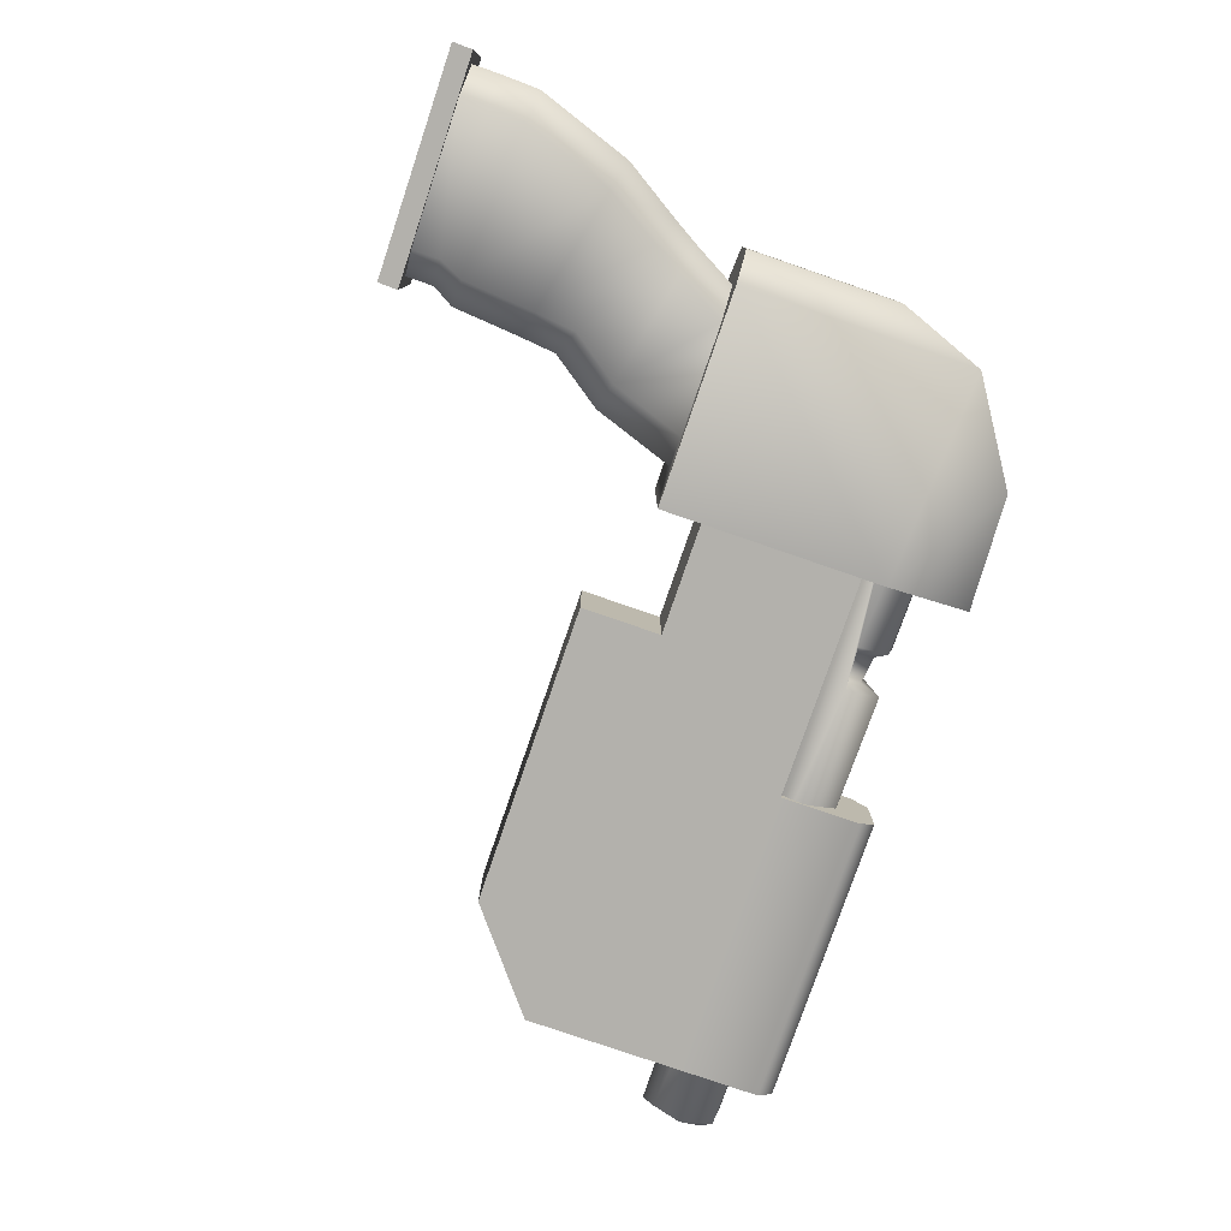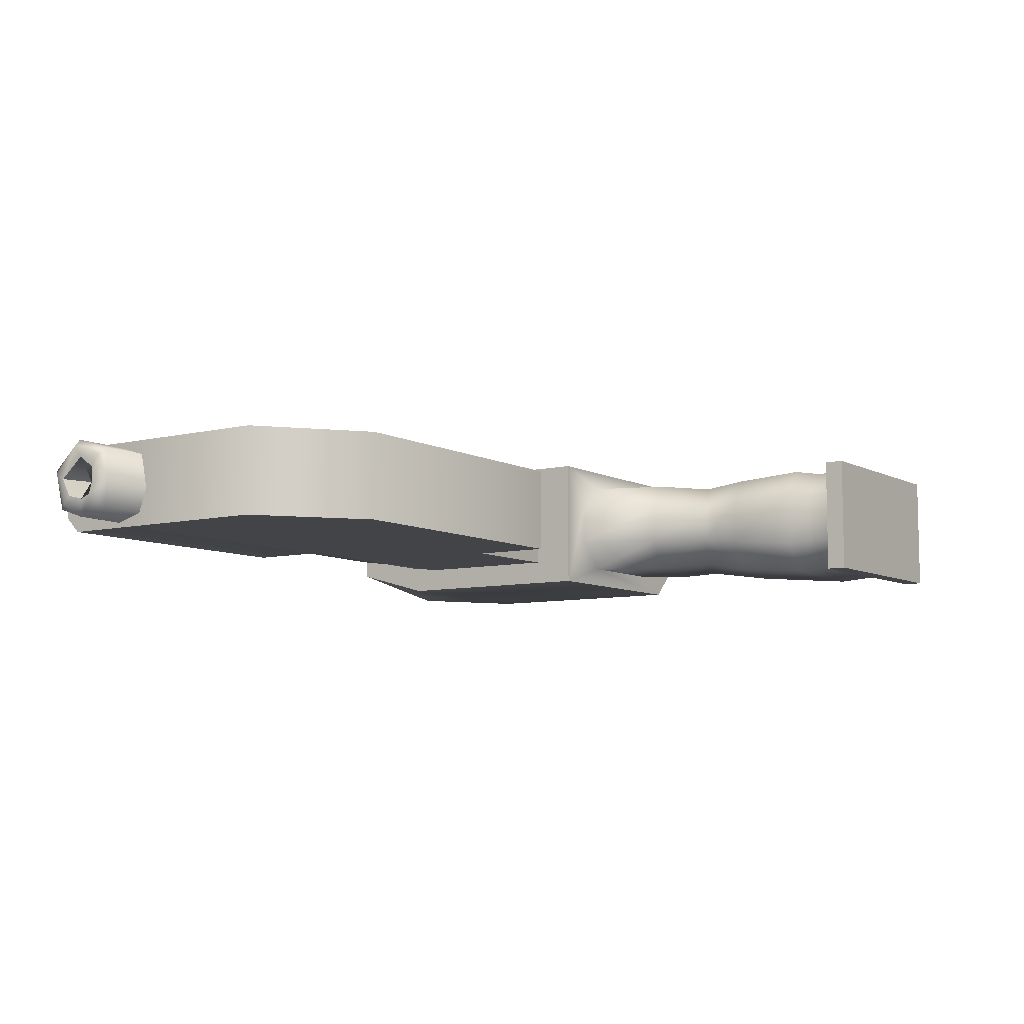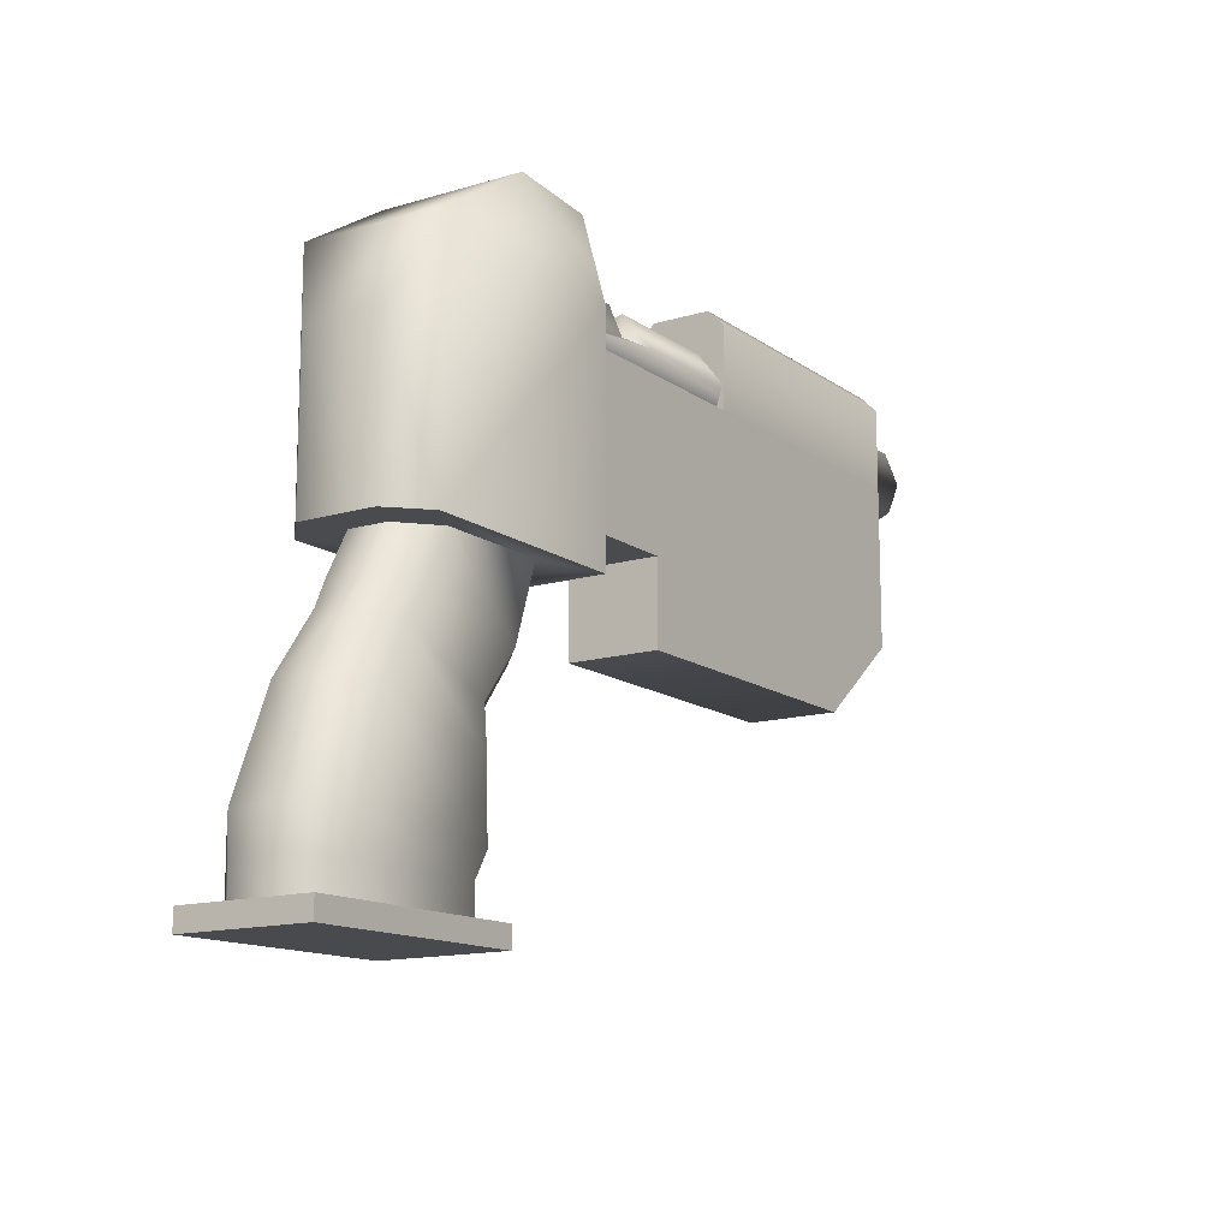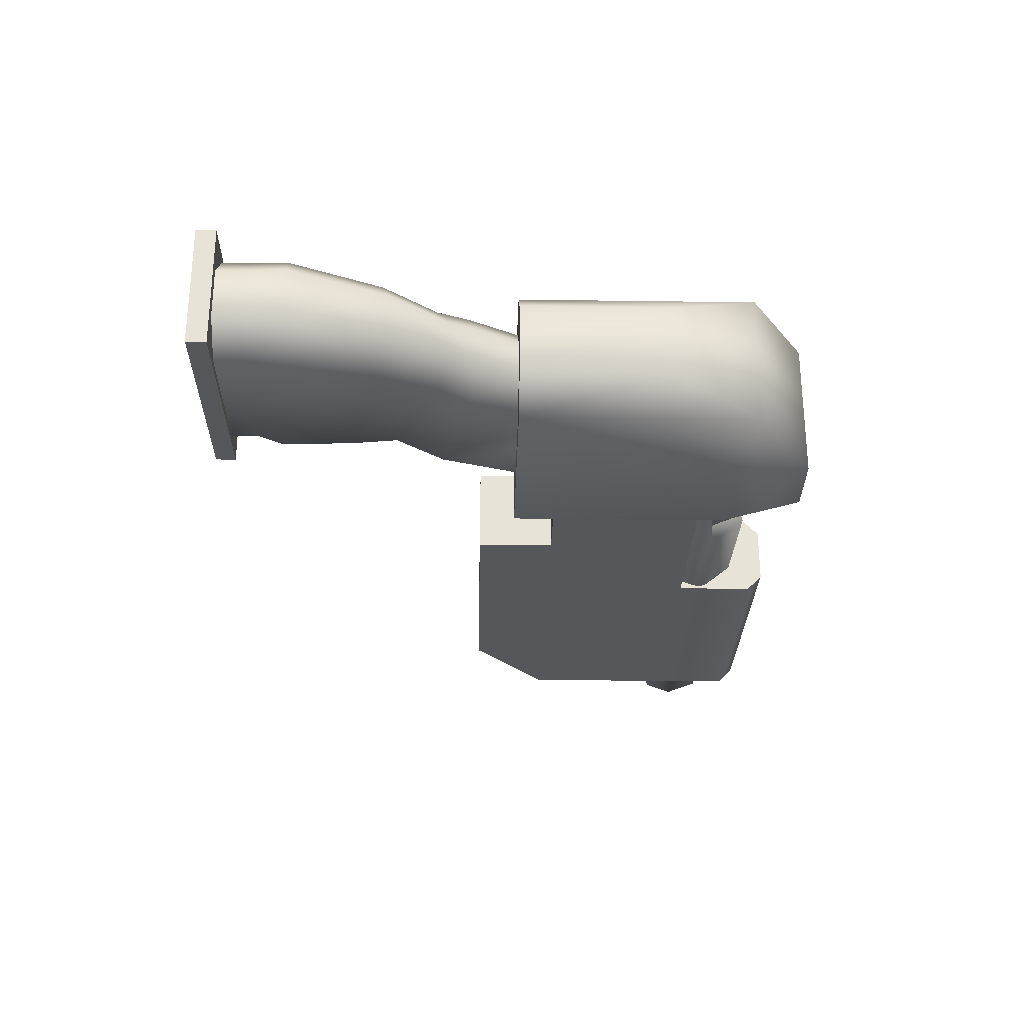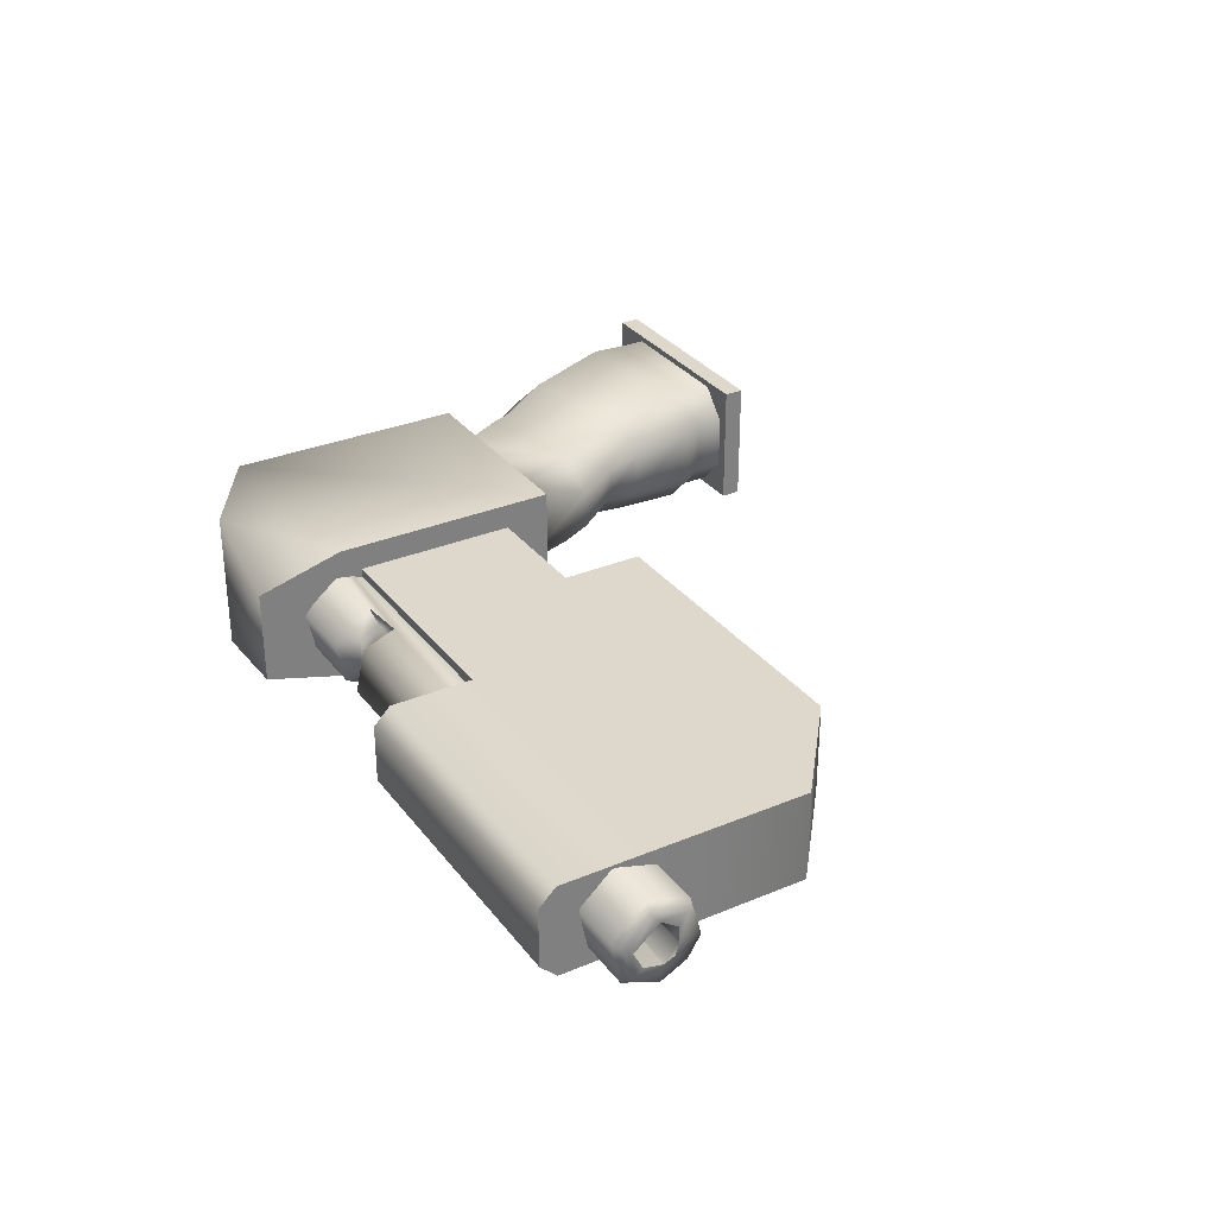
<metadata>
{"format":"obj","ext":"obj","renderer":"f3d","projection":"perspective","resolution":1024,"background":"white","views":[{"elev":-79.1,"azim":-109.0,"up":"+Y"},{"elev":-7.9,"azim":124.4,"up":"+Y"},{"elev":-13.9,"azim":-56.5,"up":"+Z"},{"elev":-27.4,"azim":-91.2,"up":"+Y"},{"elev":31.2,"azim":59.2,"up":"+Y"}]}
</metadata>
<code>
g mdlDroneWeaponHandgun
v 0.02969 -0.01696 0.07468
v 0.01268 -0.01657 0.07352
v 0.01591 -0.01042 0.07303
v 0.02691 -0.01042 0.07303
v 0.02969 -0.01696 0.07468
v 0.02691 -0.01042 0.07303
v 0.02685 -0.007293 0.08088
v 0.03018 -0.005095 0.08979
v 0.02667 0.006227 0.08238
v 0.0301 0.01151 0.08617
v 0.03015 0.01669 0.07352
v 0.02691 0.01053 0.07303
v 0.2106 0.005291 0.08974
v 0.2105 0.01669 0.07728
v 0.2106 -0.01137 0.08616
v -0.06414 0.01446 0.06521
v 0.01302 0.01702 0.07526
v 0.2133 0.01356 0.07714
v 0.2107 0.01186 0.0612
v -0.06414 0.008371 0.05912
v -0.06414 0.01631 0.07877
v -0.06414 5.655e-05 0.05689
v 0.01264 0.005208 0.08979
v -0.06414 0.00364 0.09022
v 0.2128 -0.002215 0.0582
v -0.06414 -0.008258 0.05912
v 0.01597 0.007406 0.08088
v 0.01591 0.01053 0.07303
v 0.01615 -0.006114 0.08238
v 0.01272 -0.0114 0.08617
v -0.06414 -0.008258 0.08792
v -0.06414 -0.01664 0.0771
v 0.01268 -0.01657 0.07352
v 0.01591 -0.01042 0.07303
v -0.06414 -0.01434 0.06521
v 0.2107 -0.01226 0.06172
v 0.2126 -0.01542 0.073
v 0.2133 -0.006515 0.06794
v 0.2133 -0.001801 0.06659
v 0.2133 -0.008215 0.07226
v 0.2133 0.009307 0.06329
v 0.2133 0.004556 0.06694
v 0.2133 0.009011 0.07352
v 0.2133 0.0006679 0.08331
v 0.2133 -0.01018 0.08278
v 0.2133 -0.006469 0.07955
v 0.2133 0.002949 0.087
v 0.02691 -0.01042 0.07303
v 0.01591 -0.01042 0.07303
v 0.01615 -0.006114 0.08238
v 0.02685 -0.007293 0.08088
v 0.02667 0.006227 0.08238
v 0.01597 0.007406 0.08088
v 0.01591 0.01053 0.07303
v 0.02691 0.01053 0.07303
v 0.2133 -0.001801 0.06659
v 0.2133 -0.006515 0.06794
v 0.2133 -0.008215 0.07226
v 0.1913 -0.007341 0.07154
v 0.1913 0.001914 0.06659
v 0.2133 0.009011 0.07352
v 0.2133 0.004556 0.06694
v 0.1913 0.006982 0.07203
v 0.1913 0.001458 0.08122
v 0.2133 0.0006679 0.08331
v 0.1913 -0.007341 0.07154
v 0.1913 0.001458 0.08122
v 0.1913 0.001914 0.06659
v 0.1913 0.006982 0.07203
v 0.2133 -0.008215 0.07226
v 0.2133 -0.006469 0.07955
v 0.2133 0.0006679 0.08331
v 0.1913 -0.007341 0.07154
v 0.1913 0.001458 0.08122
v -0.01347 -0.02754 0.0741
v -0.01347 -0.02754 -0.01491
v -0.09878 -0.02754 -0.01491
v -0.09878 -0.02754 0.07839
v -0.1117 -0.01464 0.04578
v -0.1117 -0.01464 -0.01491
v -0.1117 0.01509 0.04578
v -0.1117 0.01509 -0.01491
v -0.09748 0.02766 -0.01491
v -0.09748 0.02766 0.07969
v -0.01347 0.02766 -0.01491
v -0.01347 0.02766 0.0741
v -0.05997 -0.02754 0.1034
v -0.01347 -0.01834 0.1076
v -0.01347 0.01845 0.1076
v -0.05997 0.02766 0.1034
v -0.06414 -0.008258 0.08792
v -0.06414 -0.01664 0.0771
v -0.06414 -0.01434 0.06521
v -0.06414 -0.008258 0.05912
v -0.06414 0.00364 0.09022
v -0.06414 5.655e-05 0.05689
v -0.06414 0.008371 0.05912
v -0.06414 0.01631 0.07877
v -0.06414 0.01446 0.06521
v 0.03199 -0.01765 0.002695
v 0.03199 0.01776 0.002695
v -0.01347 0.01776 0.002695
v -0.01347 -0.01765 0.002695
v 0.03015 0.01669 0.07352
v 0.01302 0.01702 0.07526
v 0.07626 0.01776 0.0657
v 0.07626 -0.01765 0.0657
v -0.01347 -0.01765 0.0657
v -0.01347 0.01776 0.0657
v 0.07626 -0.01126 0.104
v 0.07626 -0.01765 0.09766
v 0.07626 -0.01765 0.0657
v 0.07626 0.01776 0.0657
v 0.07626 0.01137 0.104
v 0.07626 0.01776 0.09766
v -0.05764 0.0248 -0.1364
v -0.05745 0.0248 -0.1286
v -0.1455 0.0248 -0.1294
v -0.1457 0.0248 -0.1372
v -0.05764 -0.02469 -0.1364
v -0.05764 0.0248 -0.1364
v -0.1457 0.0248 -0.1372
v -0.1457 -0.02469 -0.1372
v -0.05764 -0.02469 -0.1364
v -0.05744 -0.02469 -0.1286
v -0.05745 0.0248 -0.1286
v -0.05764 0.0248 -0.1364
v -0.1457 -0.02469 -0.1372
v -0.1457 0.0248 -0.1372
v -0.1455 0.0248 -0.1294
v -0.1455 -0.02469 -0.1294
v -0.05764 -0.02469 -0.1364
v -0.1457 -0.02469 -0.1372
v -0.1455 -0.02469 -0.1294
v -0.05744 -0.02469 -0.1286
v -0.1117 0.01509 -0.01491
v -0.1117 -0.01464 -0.01491
v -0.09878 -0.02754 -0.01491
v -0.09766 0.007212 -0.01491
v -0.09748 0.02766 -0.01491
v -0.08346 0.01978 -0.01491
v -0.09766 -0.00784 -0.01491
v -0.08435 -0.01967 -0.01491
v -0.04016 0.01978 -0.01491
v -0.04016 -0.01967 -0.01491
v -0.01347 0.02766 -0.01491
v -0.01347 -0.02754 -0.01491
v -0.02748 0.007959 -0.01491
v -0.02748 -0.007846 -0.01491
v -0.03857 0.007959 -0.04727
v -0.03857 -0.007846 -0.04727
v -0.05035 0.01978 -0.04463
v -0.08346 0.01978 -0.01491
v -0.05035 -0.01967 -0.04463
v -0.08435 -0.01967 -0.01491
v -0.05296 0.00663 -0.0679
v -0.09442 0.01978 -0.03477
v -0.09766 0.007212 -0.01491
v -0.09521 -0.01967 -0.03459
v -0.09766 -0.00784 -0.01491
v -0.05296 -0.006517 -0.0679
v -0.1071 -0.00784 -0.03194
v -0.06369 -0.01834 -0.0633
v -0.1021 -0.01834 -0.04685
v -0.06369 0.01845 -0.0633
v -0.1071 0.007212 -0.03194
v -0.1014 0.01845 -0.04717
v -0.0657 0.02109 -0.07995
v -0.1131 0.005884 -0.04213
v -0.05472 0.009271 -0.08258
v -0.0657 -0.02098 -0.07995
v -0.1131 -0.006511 -0.04213
v -0.1145 0.02109 -0.06822
v -0.05472 -0.009158 -0.08258
v -0.05713 0.01175 -0.1091
v -0.1154 -0.02098 -0.06803
v -0.1275 0.008524 -0.06511
v -0.06828 0.02357 -0.1083
v -0.05713 -0.01163 -0.1091
v -0.06828 -0.02345 -0.1083
v -0.1275 -0.009152 -0.06511
v -0.06199 0.01048 -0.1177
v -0.1269 0.02357 -0.104
v -0.1277 -0.02345 -0.104
v -0.06199 -0.01037 -0.1177
v -0.07254 0.0223 -0.1178
v -0.1406 -0.01163 -0.103
v -0.07254 -0.02219 -0.1178
v -0.06189 0.01048 -0.1286
v -0.06189 -0.01037 -0.1286
v -0.07245 -0.02219 -0.1287
v -0.07245 0.0223 -0.1287
v -0.1289 -0.02219 -0.1292
v -0.129 -0.02219 -0.1183
v -0.141 -0.01036 -0.1293
v -0.1282 0.0223 -0.1183
v -0.1281 0.0223 -0.1292
v -0.1411 -0.01036 -0.1184
v -0.1411 0.009737 -0.1184
v -0.141 0.009737 -0.1293
v -0.1406 0.011 -0.103
v 0.1916 0.01137 0.104
v 0.1916 0.01776 0.09766
v 0.1916 0.01776 0.0657
v 0.1916 -0.01126 0.104
v 0.1916 -0.01765 0.09766
v 0.1916 -0.01765 0.0657
v 0.1916 0.01776 0.002695
v 0.1916 -0.01765 0.002695
v 0.1523 -0.01765 -0.02926
v 0.1523 0.01776 -0.02926
v 0.03199 0.01776 -0.02926
v 0.03199 -0.01765 -0.02926
v -0.01347 0.01845 0.1076
v -0.01347 -0.02754 0.0741
v -0.01347 -0.01834 0.1076
v -0.01347 0.02766 0.0741
v -0.01347 -0.01765 0.0657
v -0.01347 0.01776 0.0657
v -0.01347 -0.01765 0.002695
v -0.01347 -0.02754 -0.01491
v -0.01347 0.02766 -0.01491
v -0.01347 0.01776 0.002695
v 0.03199 0.01776 0.002695
v 0.03199 0.01776 -0.02926
v 0.1523 0.01776 -0.02926
v 0.1916 0.01776 0.002695
v 0.07626 0.01776 0.0657
v 0.1916 0.01776 0.0657
v 0.1916 0.01776 0.09766
v 0.07626 0.01776 0.09766
v 0.1916 0.01137 0.104
v 0.07626 0.01137 0.104
v 0.07626 -0.01126 0.104
v 0.1916 -0.01126 0.104
v 0.1916 -0.01765 0.09766
v 0.07626 -0.01765 0.09766
v 0.1916 -0.01765 0.0657
v 0.07626 -0.01765 0.0657
v 0.03199 -0.01765 0.002695
v 0.1916 -0.01765 0.002695
v 0.03199 -0.01765 -0.02926
v 0.1523 -0.01765 -0.02926
v 0.03199 -0.01765 0.002695
v 0.03199 -0.01765 -0.02926
v 0.03199 0.01776 -0.02926
v 0.03199 0.01776 0.002695
v -0.01347 0.01776 0.0657
v -0.01347 0.01776 0.002695
v 0.03199 0.01776 0.002695
v 0.07626 0.01776 0.0657
v -0.01347 -0.01765 0.002695
v -0.01347 -0.01765 0.0657
v 0.07626 -0.01765 0.0657
v 0.03199 -0.01765 0.002695
v -0.07245 0.0223 -0.1287
v -0.05745 0.0248 -0.1286
v -0.06189 0.01048 -0.1286
v -0.1281 0.0223 -0.1292
v -0.1455 0.0248 -0.1294
v -0.141 0.009737 -0.1293
v -0.05744 -0.02469 -0.1286
v -0.1455 -0.02469 -0.1294
v -0.141 -0.01036 -0.1293
v -0.1289 -0.02219 -0.1292
v -0.06189 -0.01037 -0.1286
v -0.07245 -0.02219 -0.1287
g mdlDroneWeaponHandgun_0
f 3 2 1
f 4 3 1
f 7 6 5
f 8 7 5
f 9 7 8
f 9 8 10
f 9 10 11
f 12 9 11
f 10 8 13
f 11 10 14
f 14 10 13
f 8 5 15
f 13 8 15
f 11 14 16
f 16 17 11
f 18 14 13
f 14 19 16
f 14 18 19
f 20 16 19
f 16 21 17
f 20 19 22
f 23 17 21
f 24 23 21
f 19 25 22
f 22 25 26
f 23 27 17
f 27 28 17
f 29 27 23
f 30 23 24
f 29 23 30
f 31 30 24
f 31 32 30
f 29 30 33
f 30 32 33
f 34 29 33
f 33 32 35
f 5 33 35
f 35 26 36
f 35 36 5
f 25 36 26
f 36 37 5
f 15 5 37
f 25 38 36
f 36 38 37
f 39 38 25
f 40 37 38
f 39 25 41
f 19 41 25
f 41 42 39
f 43 42 41
f 18 41 19
f 43 41 18
f 44 43 18
f 37 40 45
f 45 15 37
f 40 46 45
f 45 46 44
f 47 44 18
f 44 47 45
f 45 47 15
f 47 18 13
f 47 13 15
f 50 49 48
f 51 50 48
f 52 50 51
f 53 50 52
f 54 53 52
f 55 54 52
f 58 57 56
f 59 58 56
f 60 59 56
f 61 60 56
f 62 61 56
f 63 60 61
f 64 63 61
f 64 61 65
f 68 67 66
f 67 68 69
f 72 71 70
f 73 72 70
f 73 74 72
f 77 76 75
f 75 78 77
f 78 79 77
f 79 80 77
f 79 81 80
f 79 78 81
f 81 82 80
f 83 82 81
f 84 83 81
f 78 84 81
f 85 83 84
f 84 86 85
f 75 87 78
f 78 87 84
f 75 88 87
f 87 88 89
f 84 90 86
f 90 89 86
f 90 87 89
f 87 90 84
f 93 92 91
f 91 94 93
f 91 95 94
f 95 96 94
f 95 97 96
f 95 98 97
f 98 99 97
f 102 101 100
f 103 102 100
f 105 28 104
f 28 12 104
f 108 107 106
f 109 108 106
f 112 111 110
f 110 113 112
f 110 114 113
f 114 115 113
f 118 117 116
f 119 118 116
f 122 121 120
f 123 122 120
f 126 125 124
f 127 126 124
f 130 129 128
f 131 130 128
f 134 133 132
f 135 134 132
f 138 137 136
f 138 136 139
f 139 136 140
f 141 139 140
f 139 142 138
f 143 138 142
f 141 140 144
f 138 143 145
f 140 146 144
f 147 138 145
f 146 147 148
f 144 146 148
f 147 149 148
f 149 147 145
f 144 148 150
f 148 149 150
f 149 145 151
f 149 151 150
f 152 144 150
f 153 144 152
f 145 154 151
f 145 155 154
f 150 151 156
f 150 156 152
f 157 153 152
f 153 157 158
f 155 159 154
f 159 155 160
f 161 151 154
f 151 161 156
f 160 158 162
f 162 159 160
f 154 159 163
f 163 161 154
f 159 164 163
f 159 162 164
f 157 152 165
f 156 165 152
f 157 166 158
f 158 166 162
f 167 157 165
f 166 157 167
f 168 165 156
f 167 165 168
f 166 169 162
f 169 166 167
f 156 161 170
f 170 168 156
f 163 171 161
f 163 164 171
f 162 172 164
f 169 172 162
f 167 173 169
f 173 167 168
f 161 174 170
f 171 174 161
f 170 175 168
f 170 174 175
f 164 176 171
f 176 164 172
f 172 169 177
f 173 177 169
f 173 168 178
f 175 178 168
f 174 179 175
f 179 174 171
f 171 176 180
f 180 179 171
f 181 176 172
f 181 172 177
f 175 179 182
f 178 175 182
f 183 173 178
f 173 183 177
f 184 176 181
f 176 184 180
f 179 180 185
f 179 185 182
f 186 178 182
f 183 178 186
f 181 177 187
f 187 184 181
f 180 184 188
f 180 188 185
f 182 185 189
f 182 189 186
f 185 190 189
f 190 185 188
f 191 190 188
f 189 192 186
f 191 188 193
f 184 194 188
f 188 194 193
f 184 187 194
f 193 194 195
f 196 186 192
f 197 196 192
f 196 183 186
f 187 198 194
f 194 198 195
f 196 197 199
f 198 199 195
f 197 200 199
f 199 200 195
f 201 183 196
f 199 201 196
f 201 199 198
f 187 201 198
f 183 201 177
f 177 201 187
f 204 203 202
f 204 202 205
f 204 205 206
f 206 207 204
f 204 207 208
f 207 209 208
f 209 210 208
f 210 211 208
f 212 211 210
f 213 212 210
f 216 215 214
f 215 217 214
f 215 218 217
f 218 219 217
f 218 215 220
f 215 221 220
f 222 217 219
f 221 222 220
f 223 222 219
f 222 223 220
f 226 225 224
f 227 226 224
f 227 224 228
f 229 227 228
f 229 228 230
f 228 231 230
f 232 230 231
f 233 232 231
f 233 234 232
f 234 235 232
f 235 234 236
f 234 237 236
f 238 236 237
f 239 238 237
f 238 239 240
f 241 238 240
f 240 242 241
f 242 243 241
f 246 245 244
f 247 246 244
f 250 249 248
f 251 250 248
f 254 253 252
f 255 254 252
f 258 257 256
f 259 256 257
f 260 259 257
f 259 260 261
f 262 257 258
f 261 260 263
f 264 261 263
f 264 263 265
f 263 262 265
f 266 262 258
f 262 267 265
f 267 262 266

</code>
